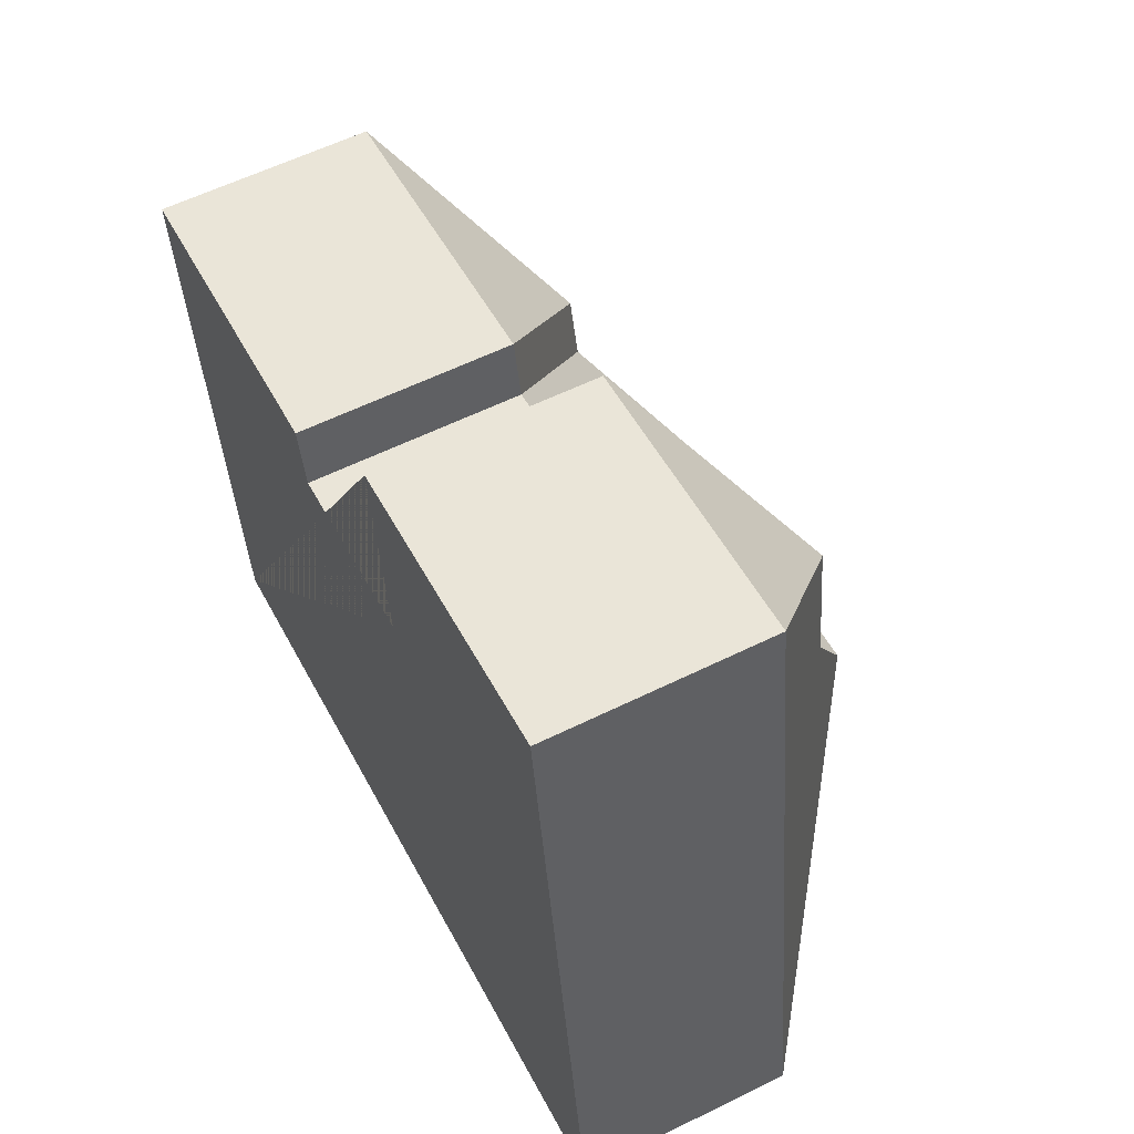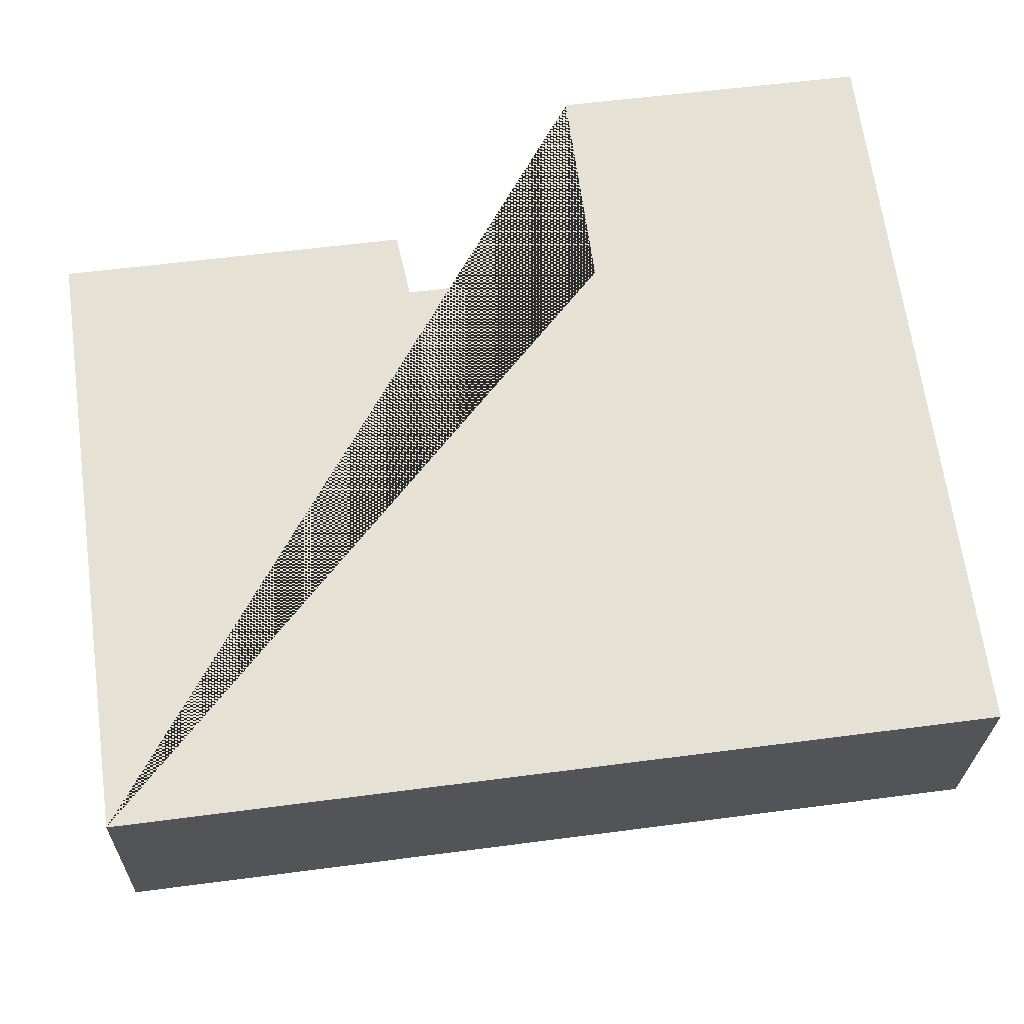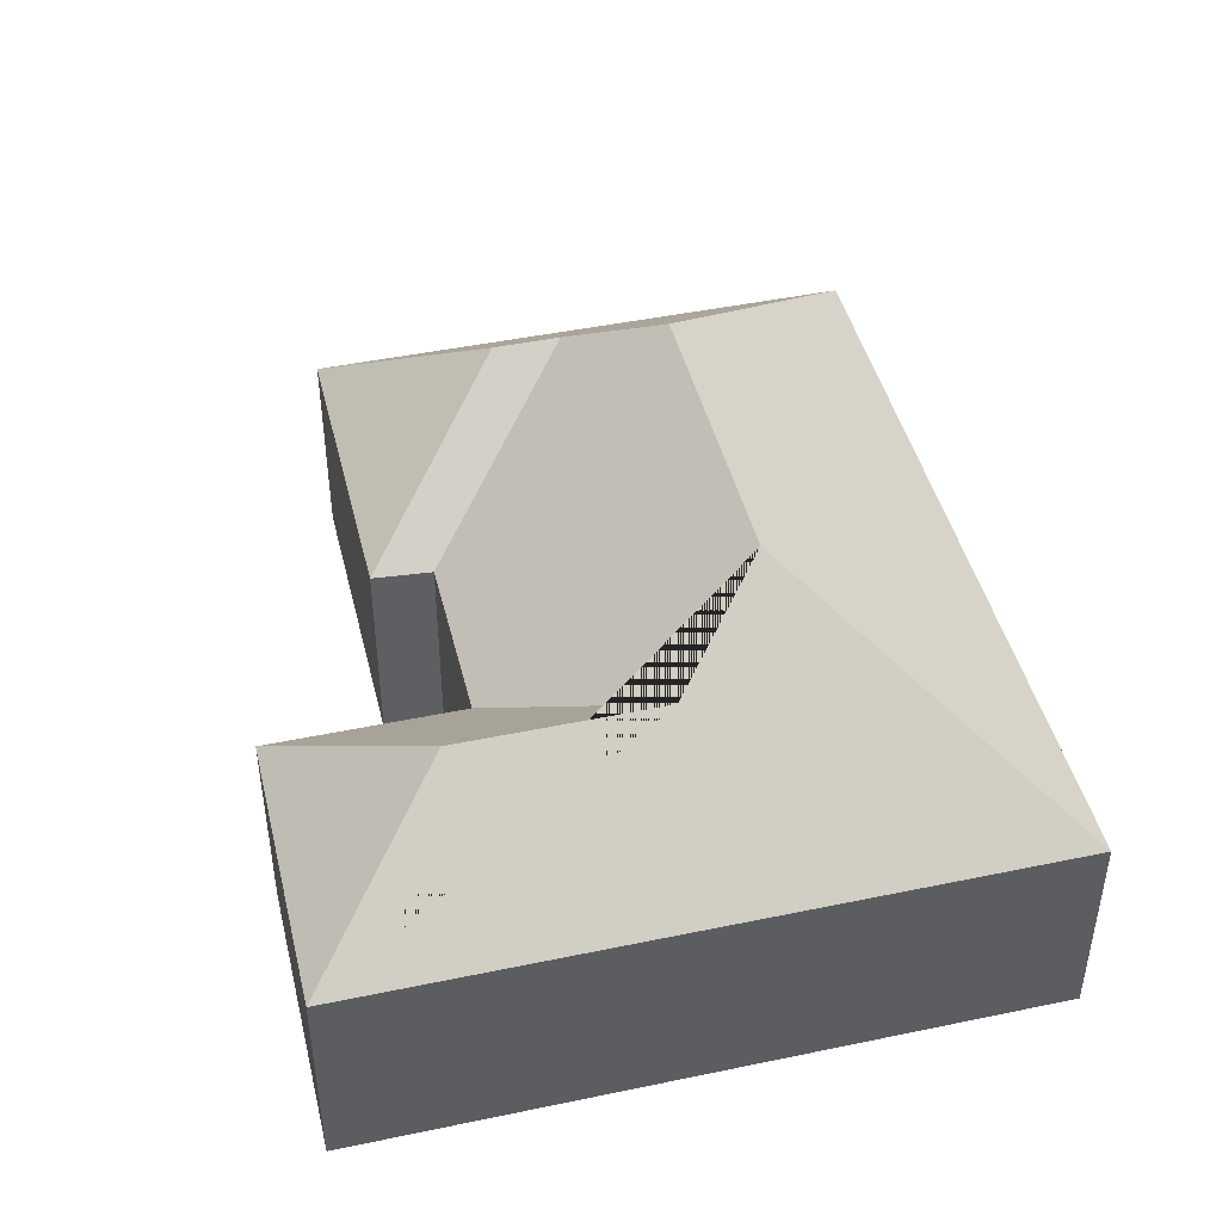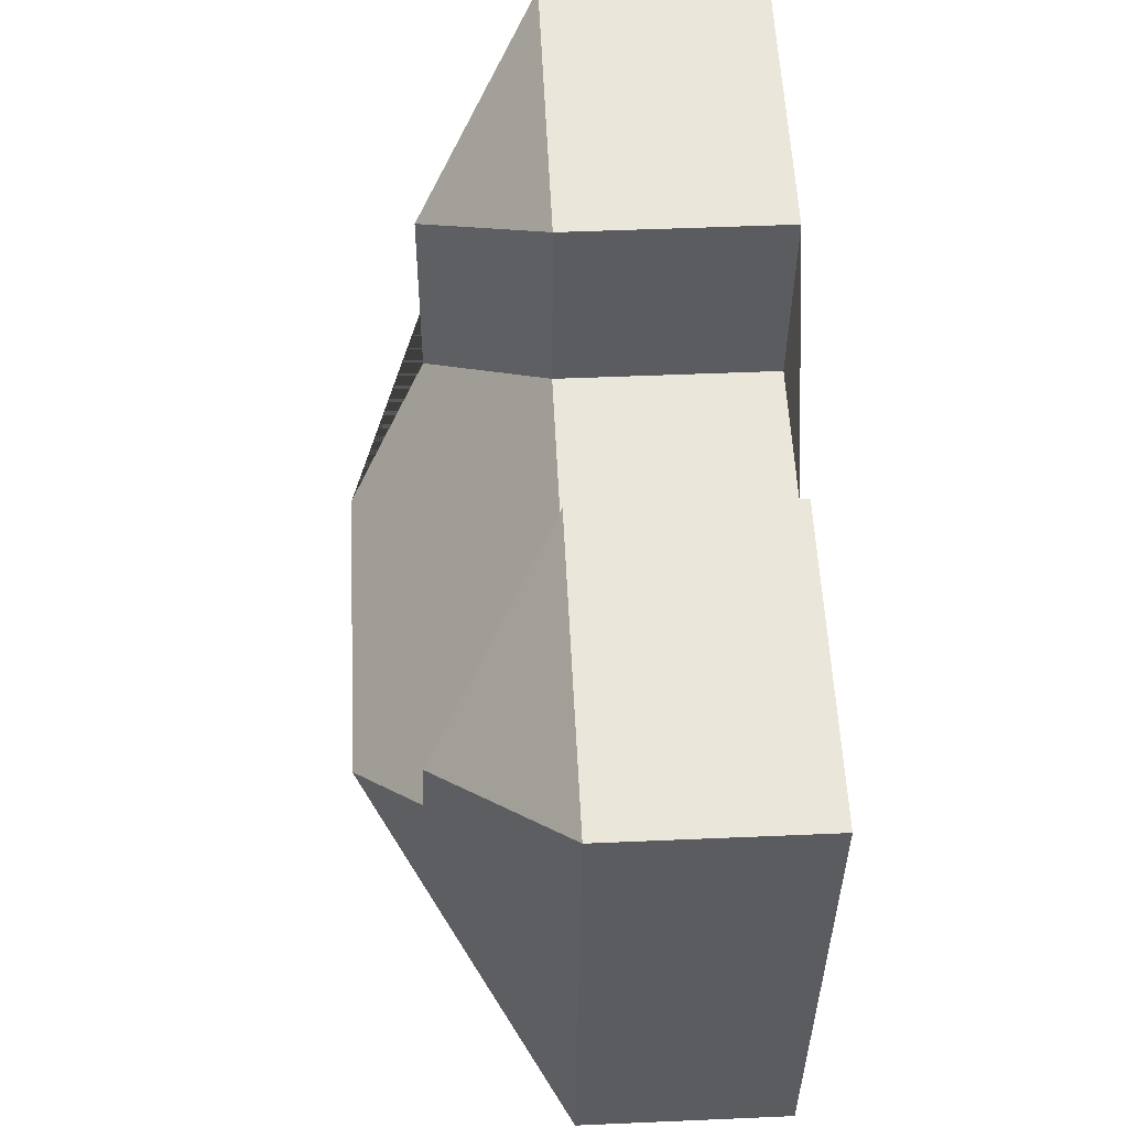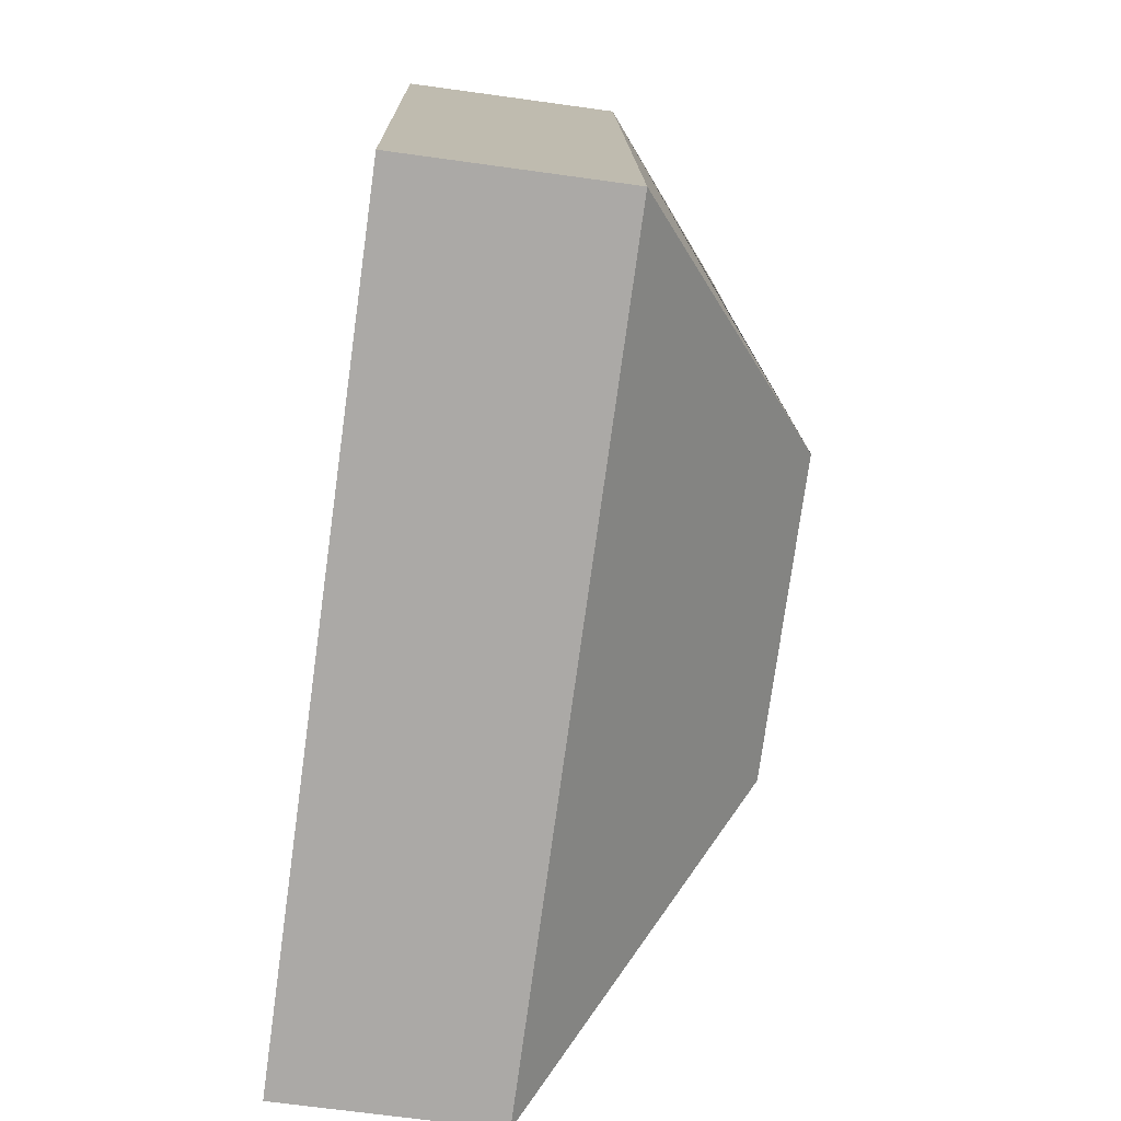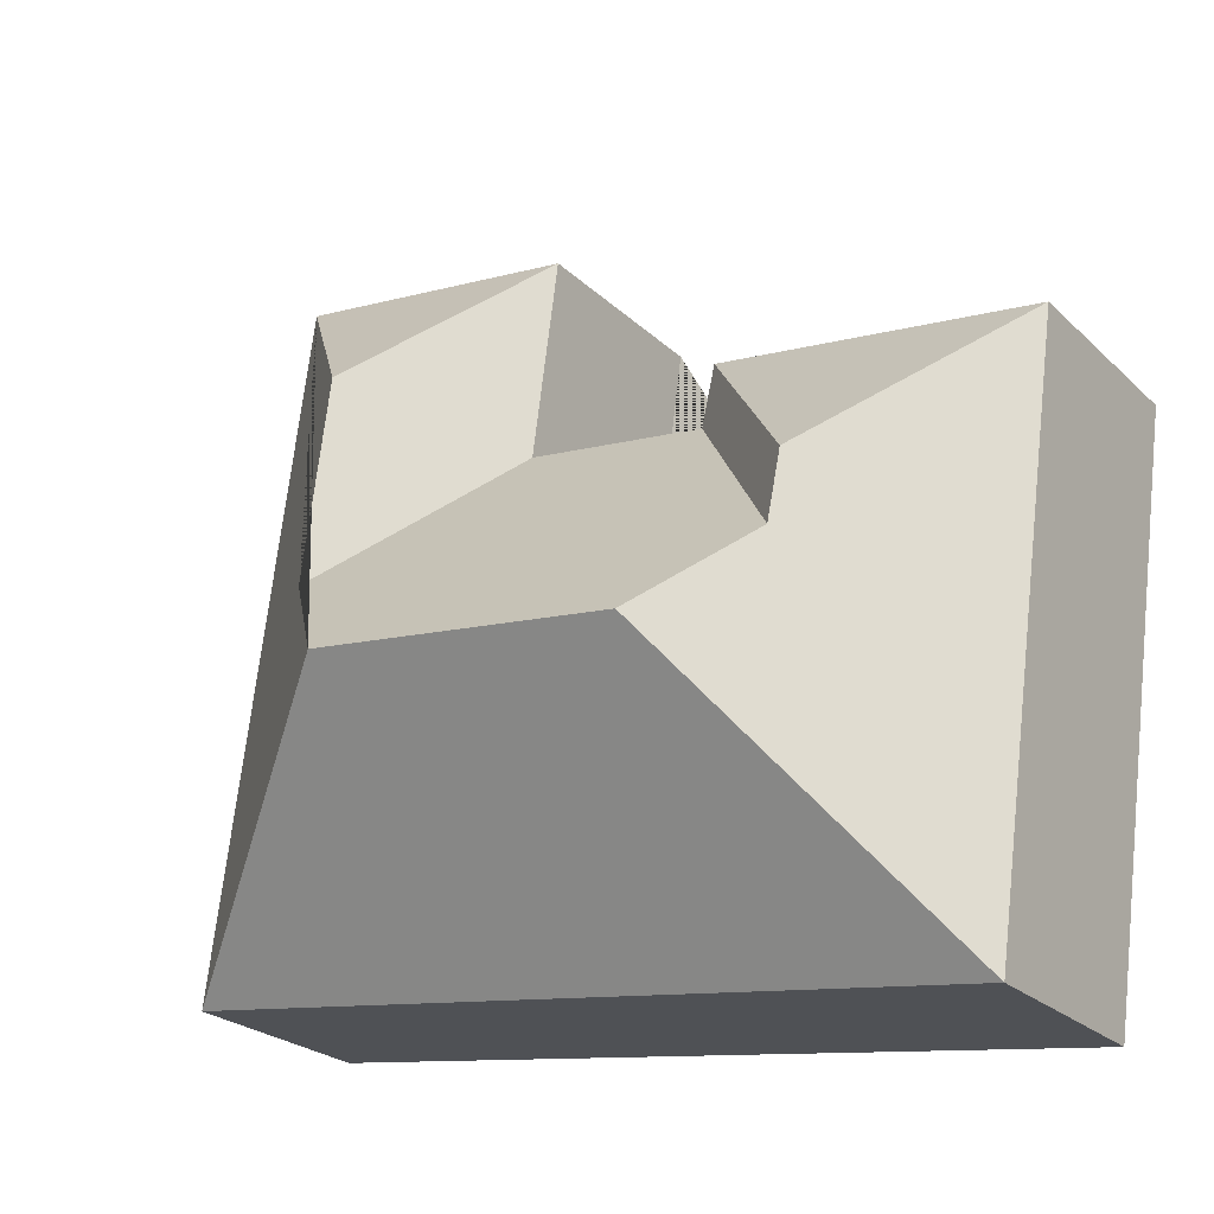
<metadata>
{"format":"obj","ext":"obj","renderer":"f3d","projection":"perspective","resolution":1024,"background":"white","views":[{"elev":58.5,"azim":63.0,"up":"+Z"},{"elev":-24.6,"azim":-1.3,"up":"+Z"},{"elev":45.0,"azim":68.6,"up":"+Y"},{"elev":47.7,"azim":-92.8,"up":"+Z"},{"elev":-67.7,"azim":82.1,"up":"+Z"},{"elev":-24.6,"azim":-145.9,"up":"+Z"}]}
</metadata>
<code>
o CG10_500_035061_0048
v 43.04 75 -299.7
v 15.82 75 -100.9
v 80.45 120.1 -148.3
v 84.76 120.9 -172
v 119.5 145 -198.2
v 129.2 75 -85.47
v 134.1 75 -106.7
v 189.1 75 -28.3
v 198.6 75 -97.98
v 229.2 144.9 -183.2
v 257.7 117.8 -144.6
v 247.8 117.8 -72.79
v 293 75 -14.15
v 326.7 75 -260.9
v 43.04 0 -299.7
v 15.82 0 -100.9
v 129.2 0 -85.47
v 134.1 0 -106.7
v 198.6 0 -97.98
v 189.1 0 -28.3
v 293 0 -14.15
v 326.7 0 -260.9
f 1 5 10 14
f 4 5 1 2 3
f 6 3 2
f 7 6 3 4
f 9 7 4 5 10 11
f 8 12 11 9
f 13 12 8
f 13 14 10 11 12
f 15 16 17 18 19 20 21 22
f 1 15 16 2
f 2 16 17 6
f 6 17 18 7
f 7 18 19 9
f 9 19 20 8
f 8 20 21 13
f 13 21 22 14
f 14 22 15 1

</code>
